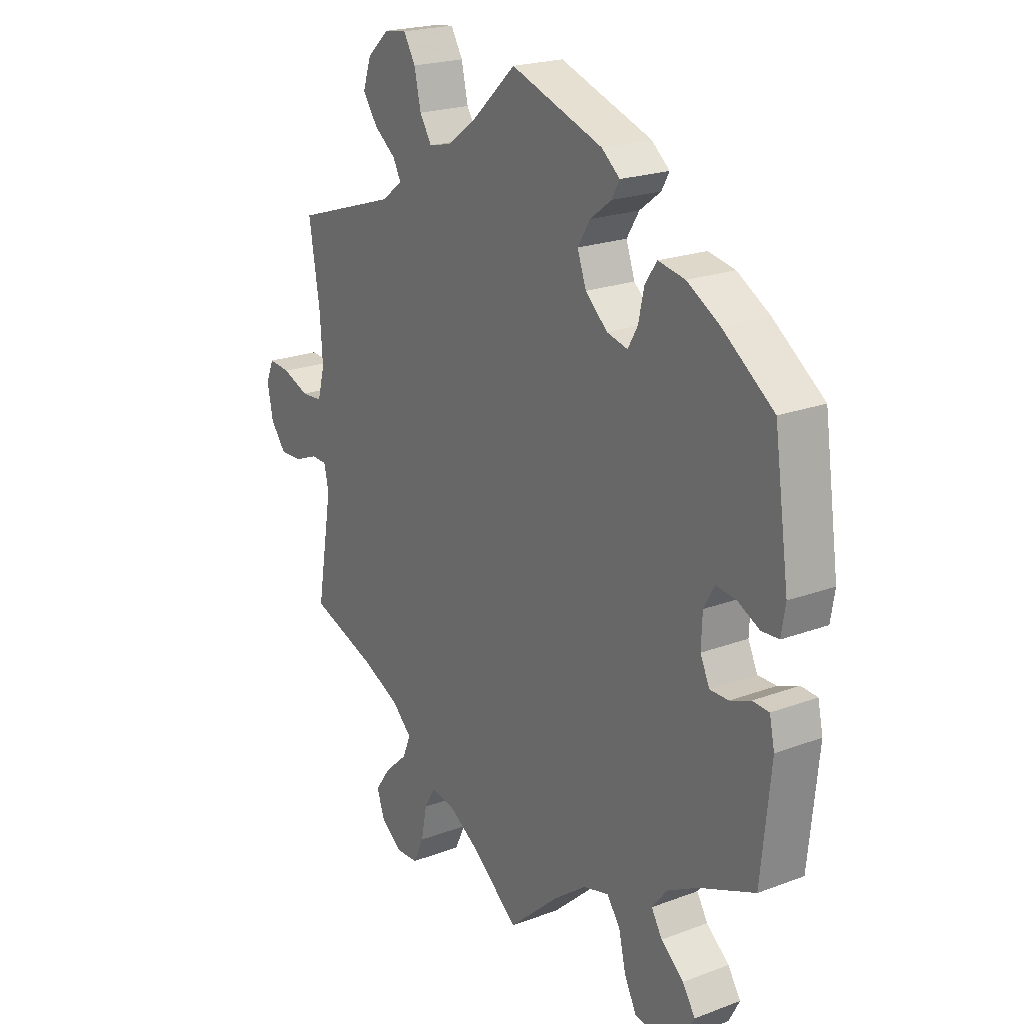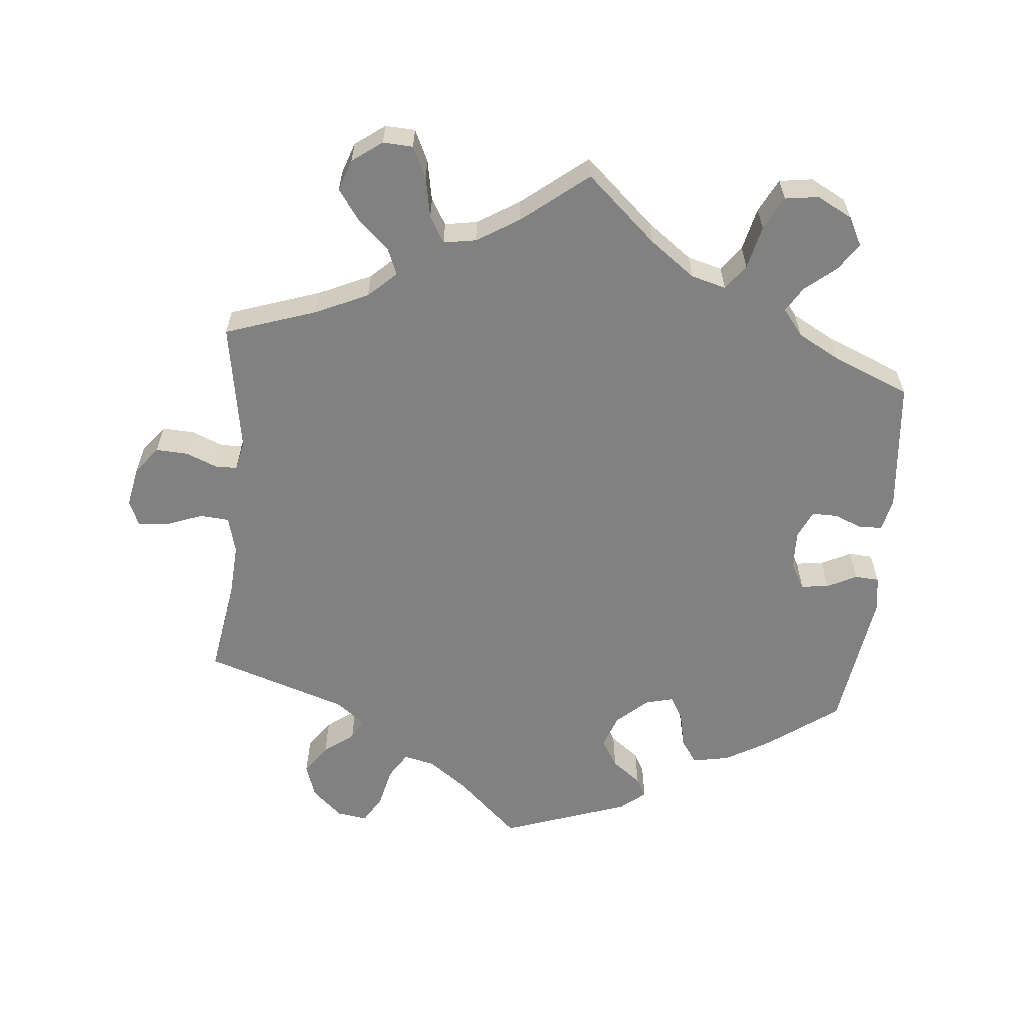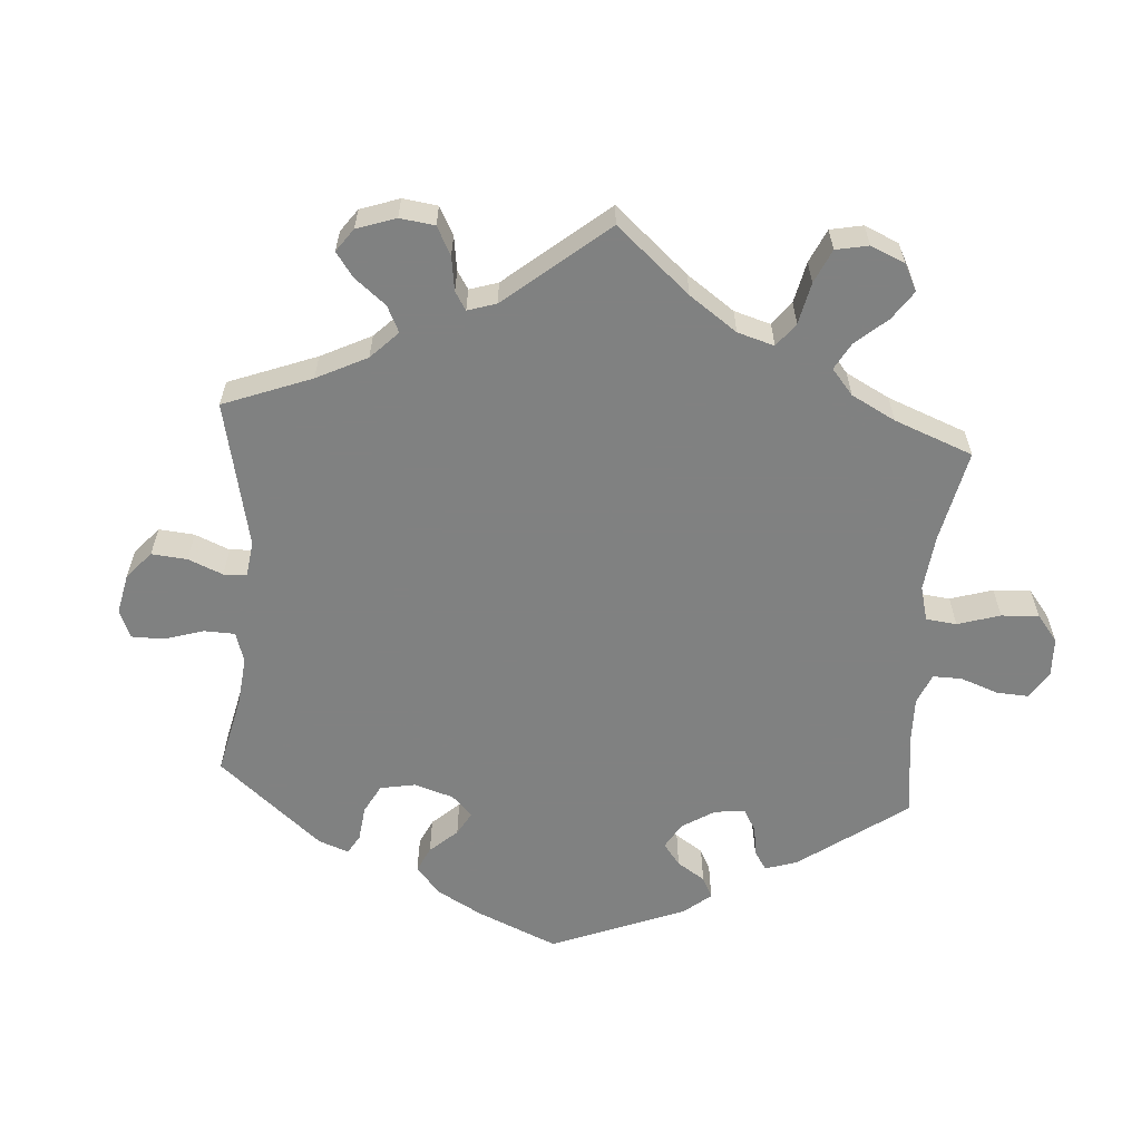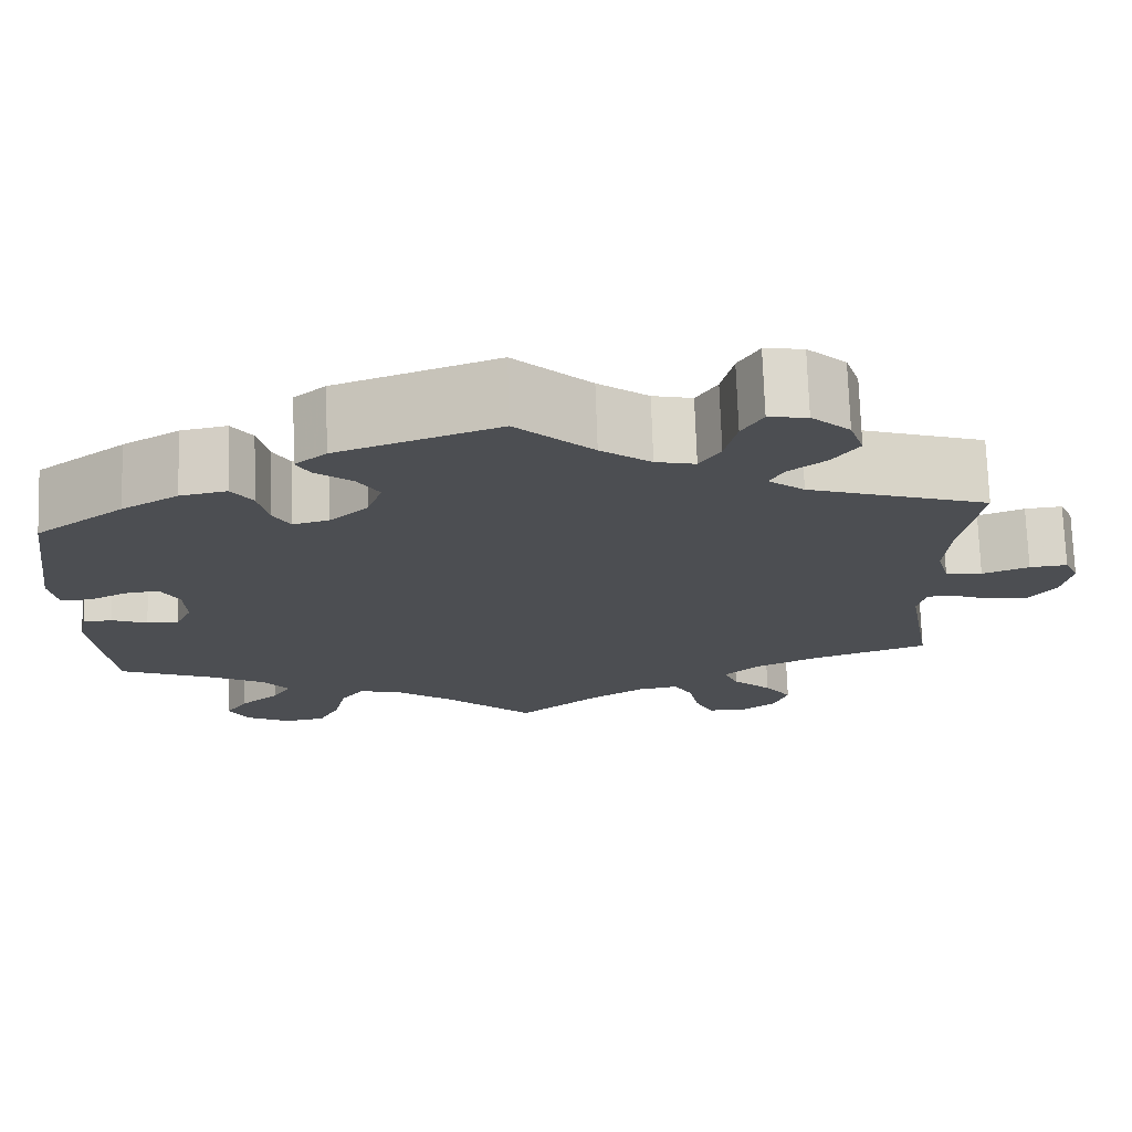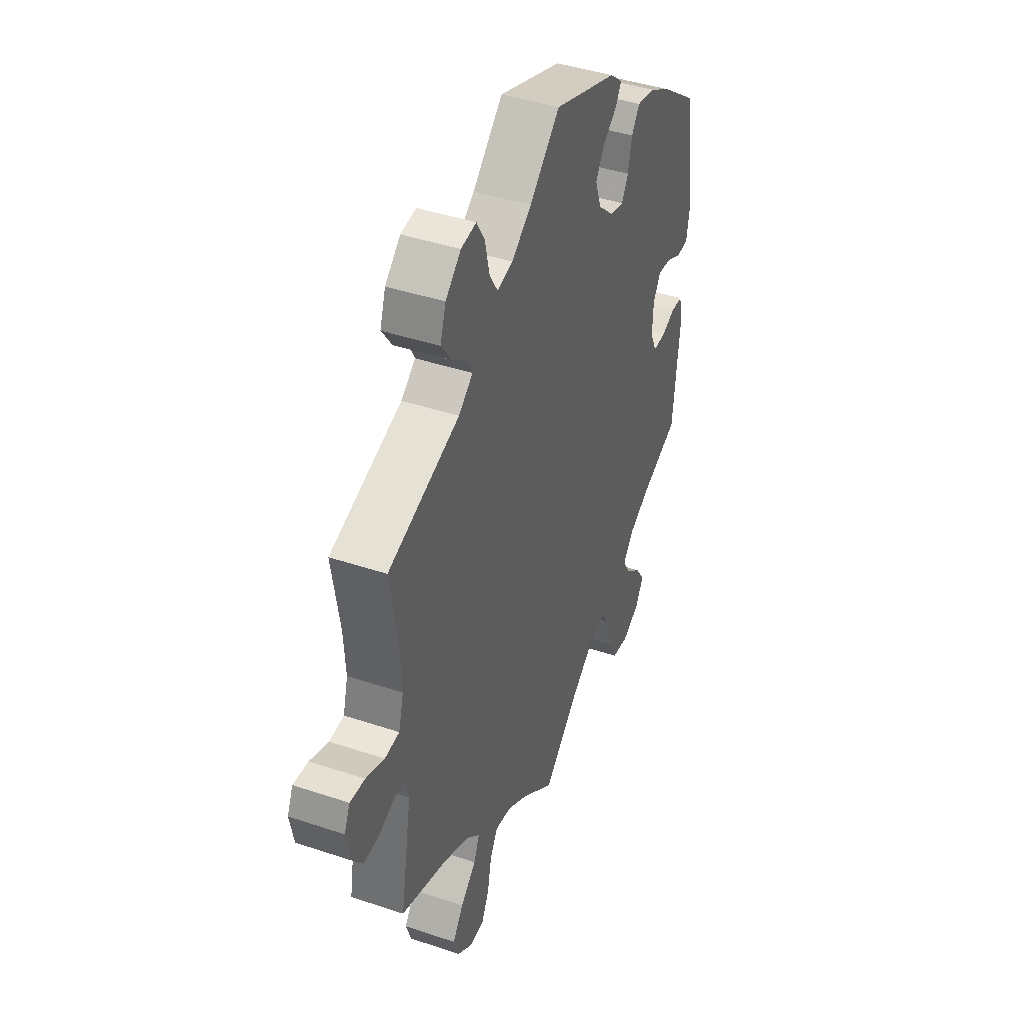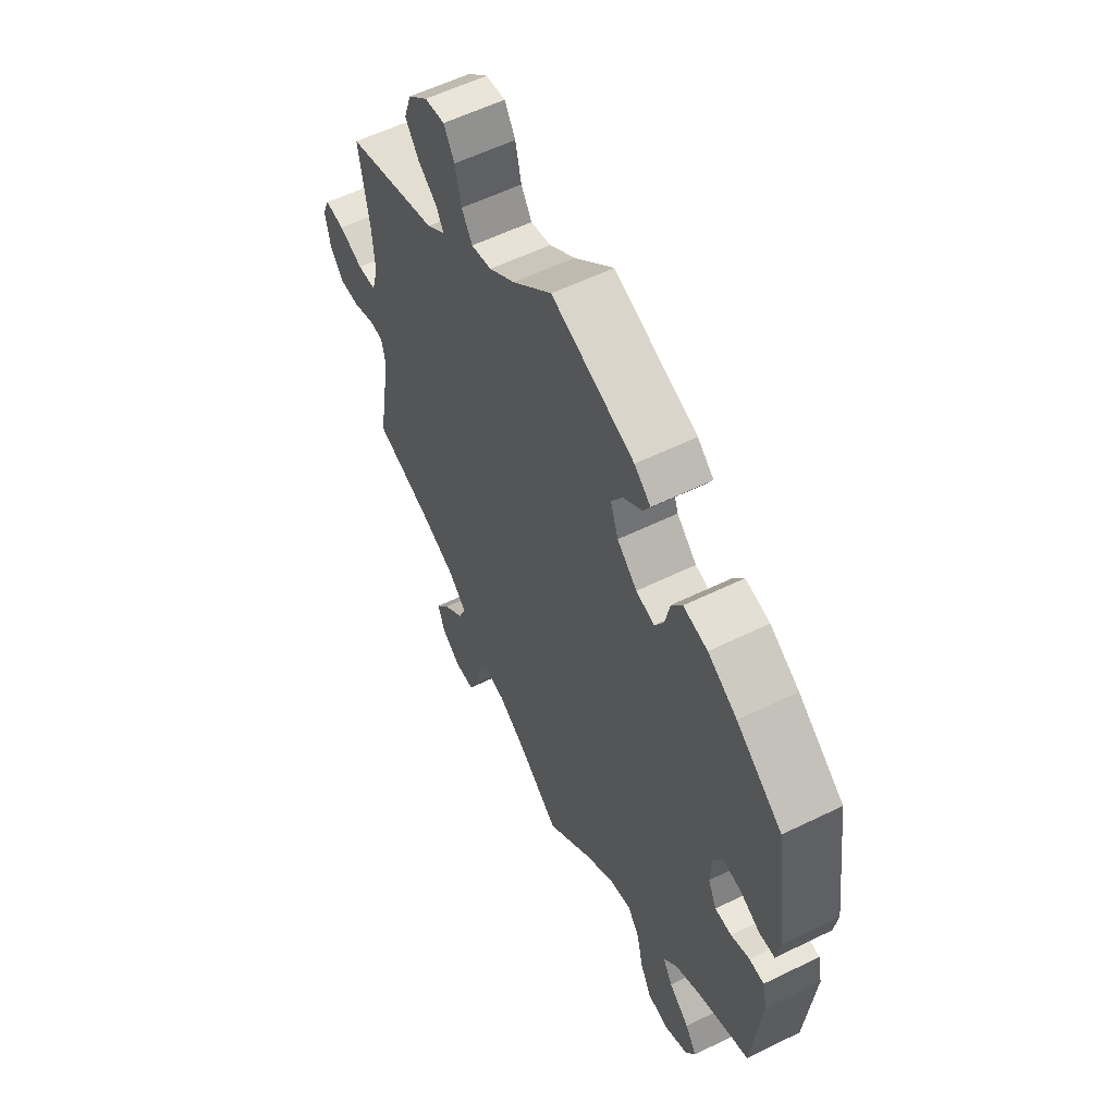
<metadata>
{"format":"obj","ext":"obj","renderer":"f3d","projection":"perspective","resolution":1024,"background":"white","views":[{"elev":21.3,"azim":-123.8,"up":"+Z"},{"elev":-60.4,"azim":174.4,"up":"+Y"},{"elev":-60.3,"azim":115.8,"up":"+Y"},{"elev":73.3,"azim":-1.9,"up":"+Z"},{"elev":42.3,"azim":111.9,"up":"+Z"},{"elev":57.6,"azim":-116.9,"up":"+Z"}]}
</metadata>
<code>
v 0.48 0.07 0.159
v 0.475 0.07 0.08
v 0.489 0.07 0.028
v 0.53 0.07 0.025
v 0.582 0.07 0.045
v 0.624 0.07 0.049
v 0.64 0.07 0.013
v 0.629 0.07 -0.044
v 0.599 0.07 -0.083
v 0.554 0.07 -0.081
v 0.509 0.07 -0.063
v 0.479 0.07 -0.064
v 0.47 0.07 -0.105
v 0.501 0.07 -0.288
v 0.373 0.07 -0.332
v 0.299 0.07 -0.366
v 0.26 0.07 -0.403
v 0.276 0.07 -0.441
v 0.32 0.07 -0.481
v 0.35 0.07 -0.523
v 0.335 0.07 -0.567
v 0.293 0.07 -0.598
v 0.251 0.07 -0.596
v 0.23 0.07 -0.552
v 0.219 0.07 -0.495
v 0.197 0.07 -0.458
v 0.151 0.07 -0.466
v 0.092 0.07 -0.503
v 0 0.07 -0.577
v -0.099 0.07 -0.488
v -0.163 0.07 -0.441
v -0.212 0.07 -0.428
v -0.238 0.07 -0.463
v -0.252 0.07 -0.524
v -0.276 0.07 -0.571
v -0.323 0.07 -0.578
v -0.373 0.07 -0.552
v -0.394 0.07 -0.512
v -0.369 0.07 -0.474
v -0.325 0.07 -0.437
v -0.304 0.07 -0.402
v -0.333 0.07 -0.365
v -0.392 0.07 -0.333
v -0.501 0.07 -0.288
v -0.52 0.07 -0.102
v -0.51 0.07 -0.056
v -0.478 0.07 -0.054
v -0.438 0.07 -0.07
v -0.402 0.07 -0.07
v -0.384 0.07 -0.031
v -0.386 0.07 0.024
v -0.407 0.07 0.061
v -0.446 0.07 0.056
v -0.488 0.07 0.035
v -0.522 0.07 0.037
v -0.53 0.07 0.086
v -0.501 0.07 0.289
v -0.402 0.07 0.362
v -0.339 0.07 0.399
v -0.287 0.07 0.409
v -0.264 0.07 0.376
v -0.253 0.07 0.325
v -0.234 0.07 0.292
v -0.194 0.07 0.302
v -0.151 0.07 0.341
v -0.134 0.07 0.389
v -0.158 0.07 0.428
v -0.199 0.07 0.459
v -0.214 0.07 0.486
v -0.179 0.07 0.515
v 0 0.07 0.578
v 0.085 0.07 0.499
v 0.141 0.07 0.458
v 0.185 0.07 0.448
v 0.208 0.07 0.485
v 0.221 0.07 0.542
v 0.244 0.07 0.581
v 0.287 0.07 0.575
v 0.33 0.07 0.536
v 0.346 0.07 0.488
v 0.317 0.07 0.447
v 0.275 0.07 0.415
v 0.26 0.07 0.386
v 0.3 0.07 0.355
v 0.501 0.07 0.29
v 0.48 0 0.159
v 0.475 0 0.08
v 0.489 0 0.028
v 0.53 0 0.025
v 0.582 0 0.045
v 0.624 0 0.049
v 0.64 0 0.013
v 0.629 0 -0.044
v 0.599 0 -0.083
v 0.554 0 -0.081
v 0.509 0 -0.063
v 0.479 0 -0.064
v 0.47 0 -0.105
v 0.501 0 -0.288
v 0.373 0 -0.332
v 0.299 0 -0.366
v 0.26 0 -0.403
v 0.276 0 -0.441
v 0.32 0 -0.481
v 0.35 0 -0.523
v 0.335 0 -0.567
v 0.293 0 -0.598
v 0.251 0 -0.596
v 0.23 0 -0.552
v 0.219 0 -0.495
v 0.197 0 -0.458
v 0.151 0 -0.466
v 0.092 0 -0.503
v 0 0 -0.577
v -0.099 0 -0.488
v -0.163 0 -0.441
v -0.212 0 -0.428
v -0.238 0 -0.463
v -0.252 0 -0.524
v -0.276 0 -0.571
v -0.323 0 -0.578
v -0.373 0 -0.552
v -0.394 0 -0.512
v -0.369 0 -0.474
v -0.325 0 -0.437
v -0.304 0 -0.402
v -0.333 0 -0.365
v -0.392 0 -0.333
v -0.501 0 -0.288
v -0.52 0 -0.102
v -0.51 0 -0.056
v -0.478 0 -0.054
v -0.438 0 -0.07
v -0.402 0 -0.07
v -0.384 0 -0.031
v -0.386 0 0.024
v -0.407 0 0.061
v -0.446 0 0.056
v -0.488 0 0.035
v -0.522 0 0.037
v -0.53 0 0.086
v -0.501 0 0.289
v -0.402 0 0.362
v -0.339 0 0.399
v -0.287 0 0.409
v -0.264 0 0.376
v -0.253 0 0.325
v -0.234 0 0.292
v -0.194 0 0.302
v -0.151 0 0.341
v -0.134 0 0.389
v -0.158 0 0.428
v -0.199 0 0.459
v -0.214 0 0.486
v -0.179 0 0.515
v 0 0 0.578
v 0.085 0 0.499
v 0.141 0 0.458
v 0.185 0 0.448
v 0.208 0 0.485
v 0.221 0 0.542
v 0.244 0 0.581
v 0.287 0 0.575
v 0.33 0 0.536
v 0.346 0 0.488
v 0.317 0 0.447
v 0.275 0 0.415
v 0.26 0 0.386
v 0.3 0 0.355
v 0.501 0 0.29
f 84 85 1
f 83 84 1 2
f 79 80 81 82
f 79 82 83
f 78 79 83
f 75 76 77 78
f 74 75 78 83
f 73 74 83 2
f 69 70 71 72
f 67 68 69 72
f 66 67 72 73
f 65 66 73 2
f 59 60 61 62
f 59 62 63
f 58 59 63
f 57 58 63
f 56 57 63
f 53 54 55 56
f 52 53 56 63
f 51 52 63 64
f 45 46 47 48
f 43 44 45 48
f 42 43 48 49
f 41 42 49 50
f 37 38 39 40
f 37 40 41
f 36 37 41
f 33 34 35 36
f 33 36 41
f 32 33 41 50
f 28 29 30
f 27 28 30 31
f 26 27 31 32
f 22 23 24 25
f 22 25 26
f 21 22 26
f 18 19 20 21
f 18 21 26
f 17 18 26 32
f 13 14 15
f 12 13 15 16
f 8 9 10 11
f 8 11 12
f 7 8 12
f 4 5 6 7
f 3 4 7 12
f 50 51 64 65
f 17 32 50 65
f 12 16 17 65
f 2 3 12 65
f 86 170 169
f 87 86 169 168
f 167 166 165 164
f 168 167 164
f 168 164 163
f 163 162 161 160
f 168 163 160 159
f 87 168 159 158
f 157 156 155 154
f 157 154 153 152
f 158 157 152 151
f 87 158 151 150
f 147 146 145 144
f 148 147 144
f 148 144 143
f 148 143 142
f 148 142 141
f 141 140 139 138
f 148 141 138 137
f 149 148 137 136
f 133 132 131 130
f 133 130 129 128
f 134 133 128 127
f 135 134 127 126
f 125 124 123 122
f 126 125 122
f 126 122 121
f 121 120 119 118
f 126 121 118
f 135 126 118 117
f 115 114 113
f 116 115 113 112
f 117 116 112 111
f 110 109 108 107
f 111 110 107
f 111 107 106
f 106 105 104 103
f 111 106 103
f 117 111 103 102
f 100 99 98
f 101 100 98 97
f 96 95 94 93
f 97 96 93
f 97 93 92
f 92 91 90 89
f 97 92 89 88
f 150 149 136 135
f 150 135 117 102
f 150 102 101 97
f 150 97 88 87
f 1 86 87 2
f 2 87 88 3
f 3 88 89 4
f 4 89 90 5
f 5 90 91 6
f 6 91 92 7
f 7 92 93 8
f 8 93 94 9
f 9 94 95 10
f 10 95 96 11
f 11 96 97 12
f 12 97 98 13
f 13 98 99 14
f 14 99 100 15
f 15 100 101 16
f 16 101 102 17
f 17 102 103 18
f 18 103 104 19
f 19 104 105 20
f 20 105 106 21
f 21 106 107 22
f 22 107 108 23
f 23 108 109 24
f 24 109 110 25
f 25 110 111 26
f 26 111 112 27
f 27 112 113 28
f 28 113 114 29
f 29 114 115 30
f 30 115 116 31
f 31 116 117 32
f 32 117 118 33
f 33 118 119 34
f 34 119 120 35
f 35 120 121 36
f 36 121 122 37
f 37 122 123 38
f 38 123 124 39
f 39 124 125 40
f 40 125 126 41
f 41 126 127 42
f 42 127 128 43
f 43 128 129 44
f 44 129 130 45
f 45 130 131 46
f 46 131 132 47
f 47 132 133 48
f 48 133 134 49
f 49 134 135 50
f 50 135 136 51
f 51 136 137 52
f 52 137 138 53
f 53 138 139 54
f 54 139 140 55
f 55 140 141 56
f 56 141 142 57
f 57 142 143 58
f 58 143 144 59
f 59 144 145 60
f 60 145 146 61
f 61 146 147 62
f 62 147 148 63
f 63 148 149 64
f 64 149 150 65
f 65 150 151 66
f 66 151 152 67
f 67 152 153 68
f 68 153 154 69
f 69 154 155 70
f 70 155 156 71
f 71 156 157 72
f 72 157 158 73
f 73 158 159 74
f 74 159 160 75
f 75 160 161 76
f 76 161 162 77
f 77 162 163 78
f 78 163 164 79
f 79 164 165 80
f 80 165 166 81
f 81 166 167 82
f 82 167 168 83
f 83 168 169 84
f 84 169 170 85
f 85 170 86 1

</code>
